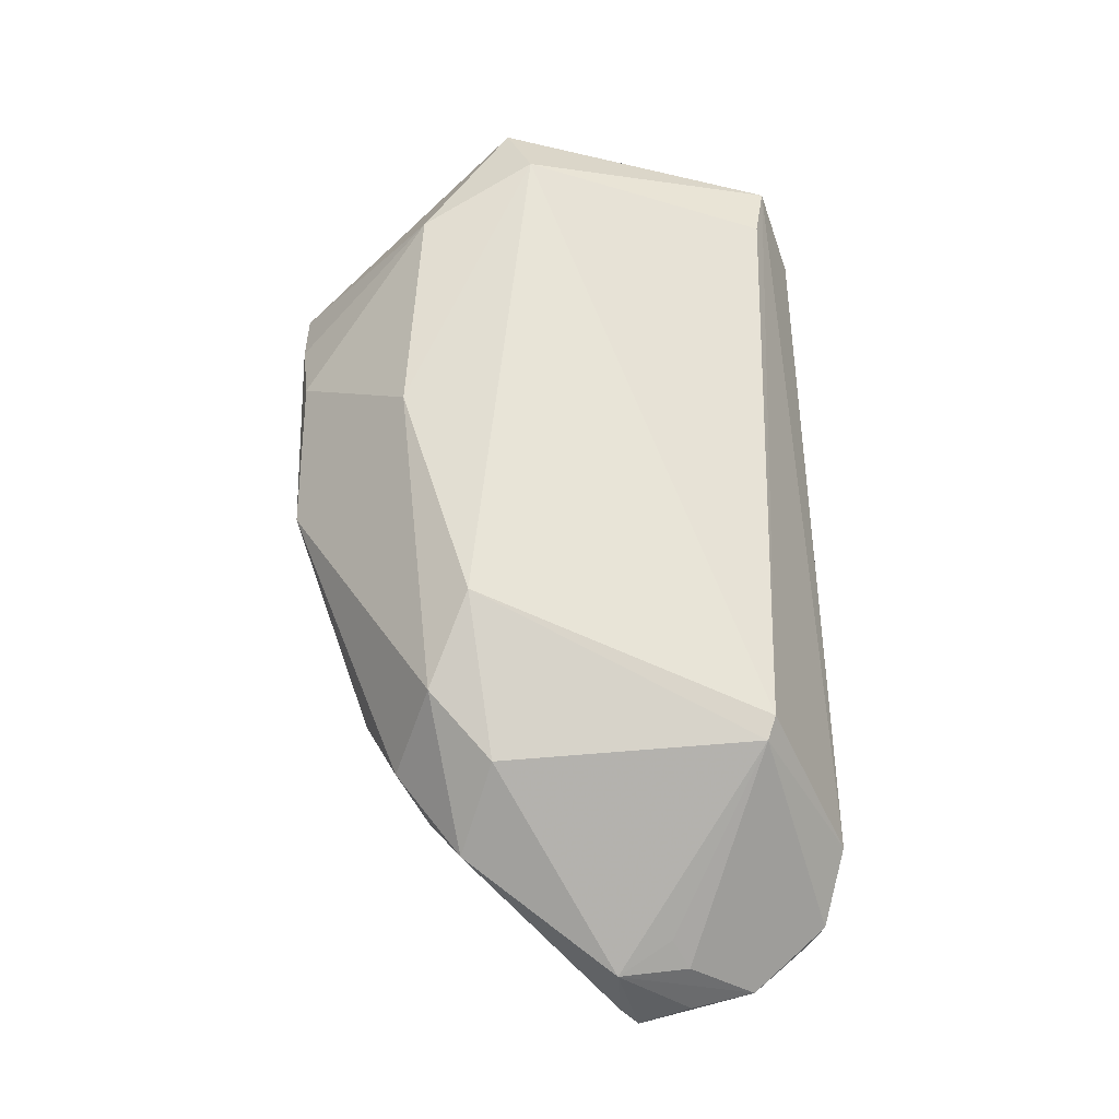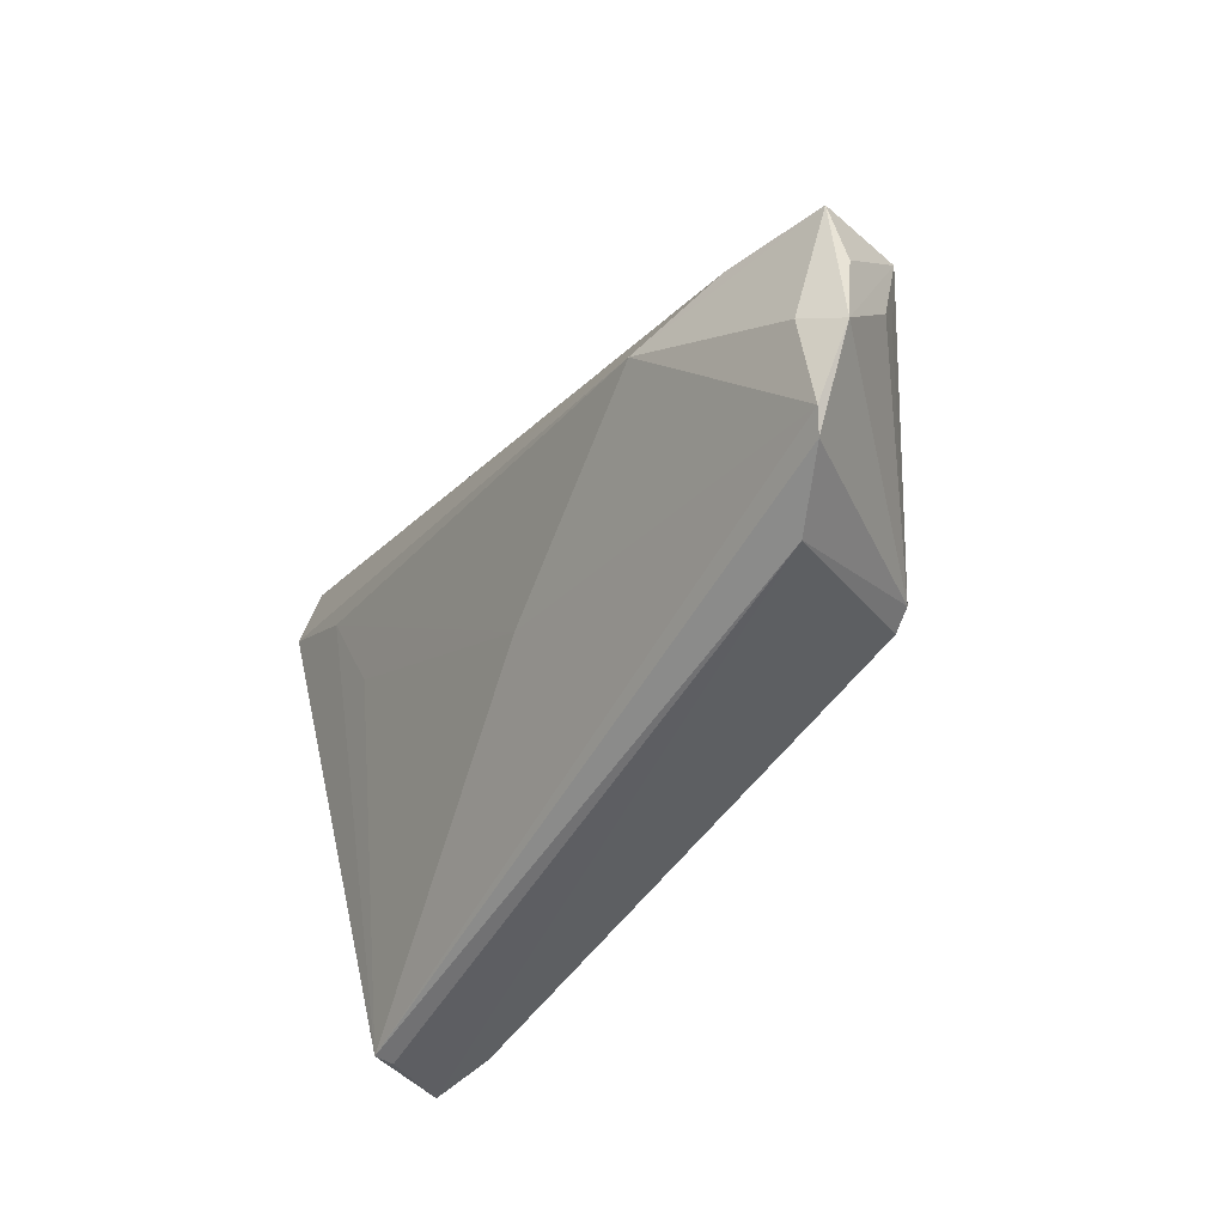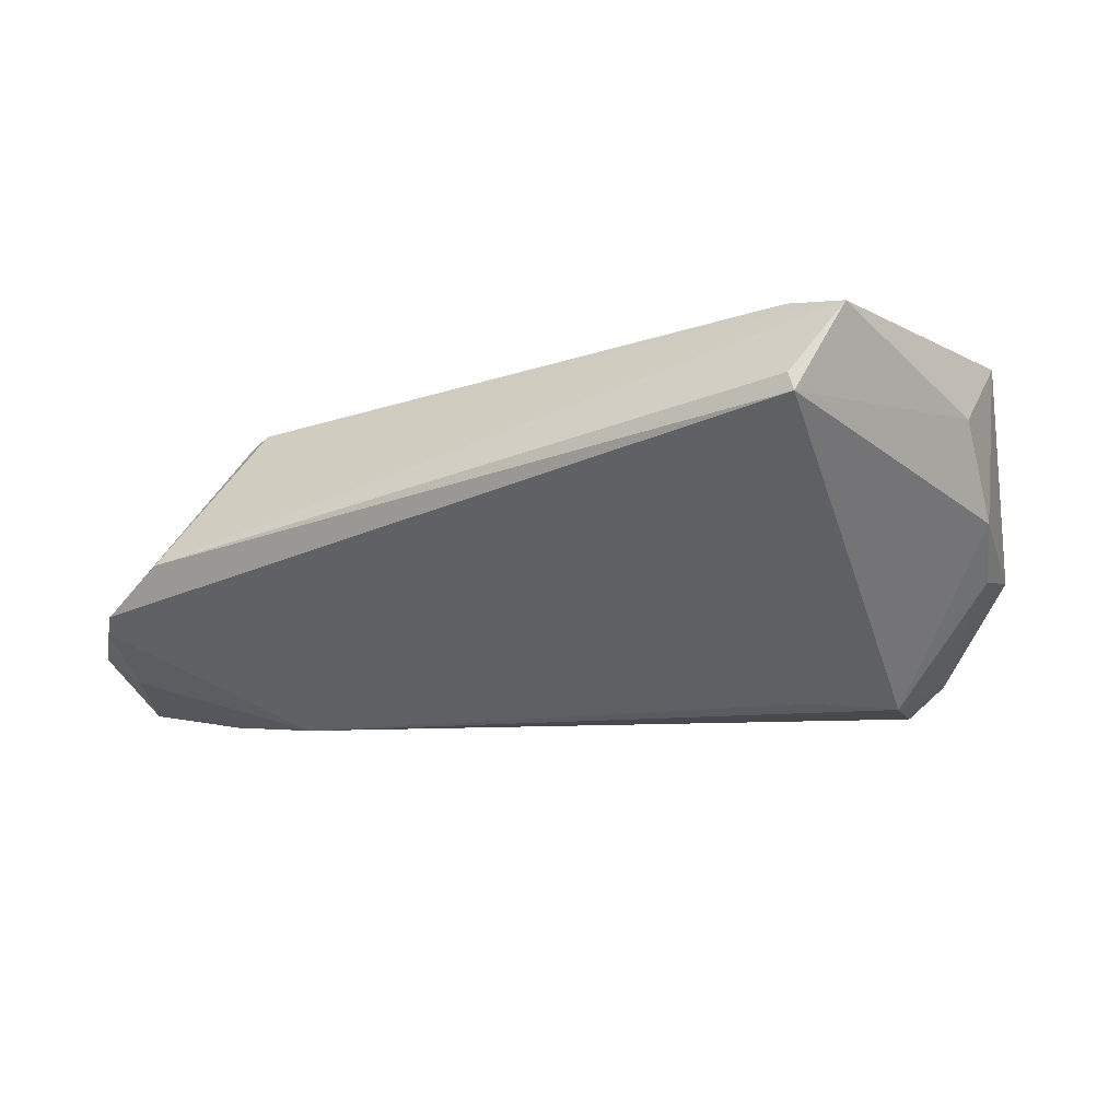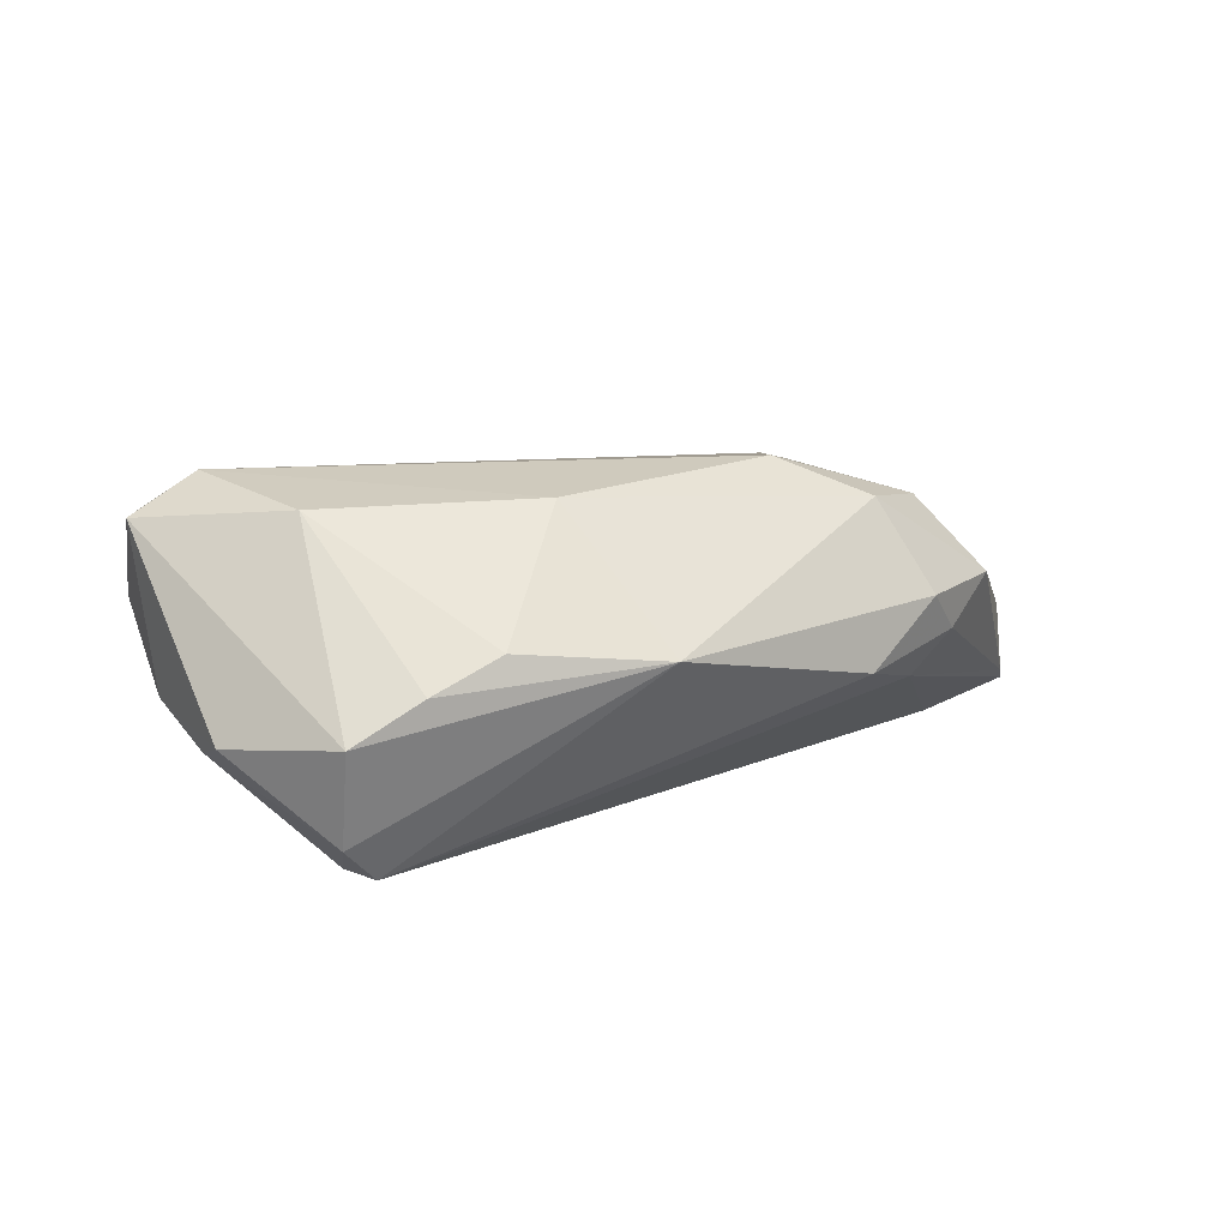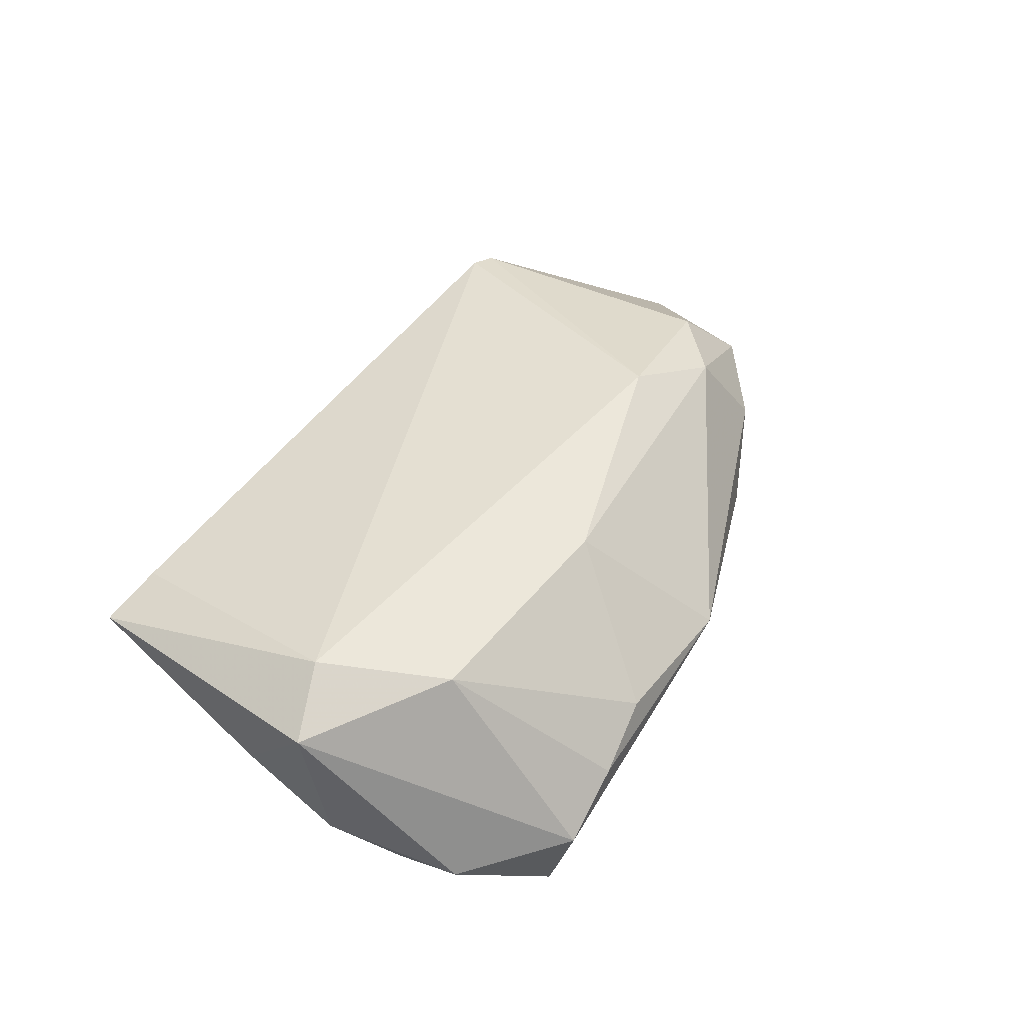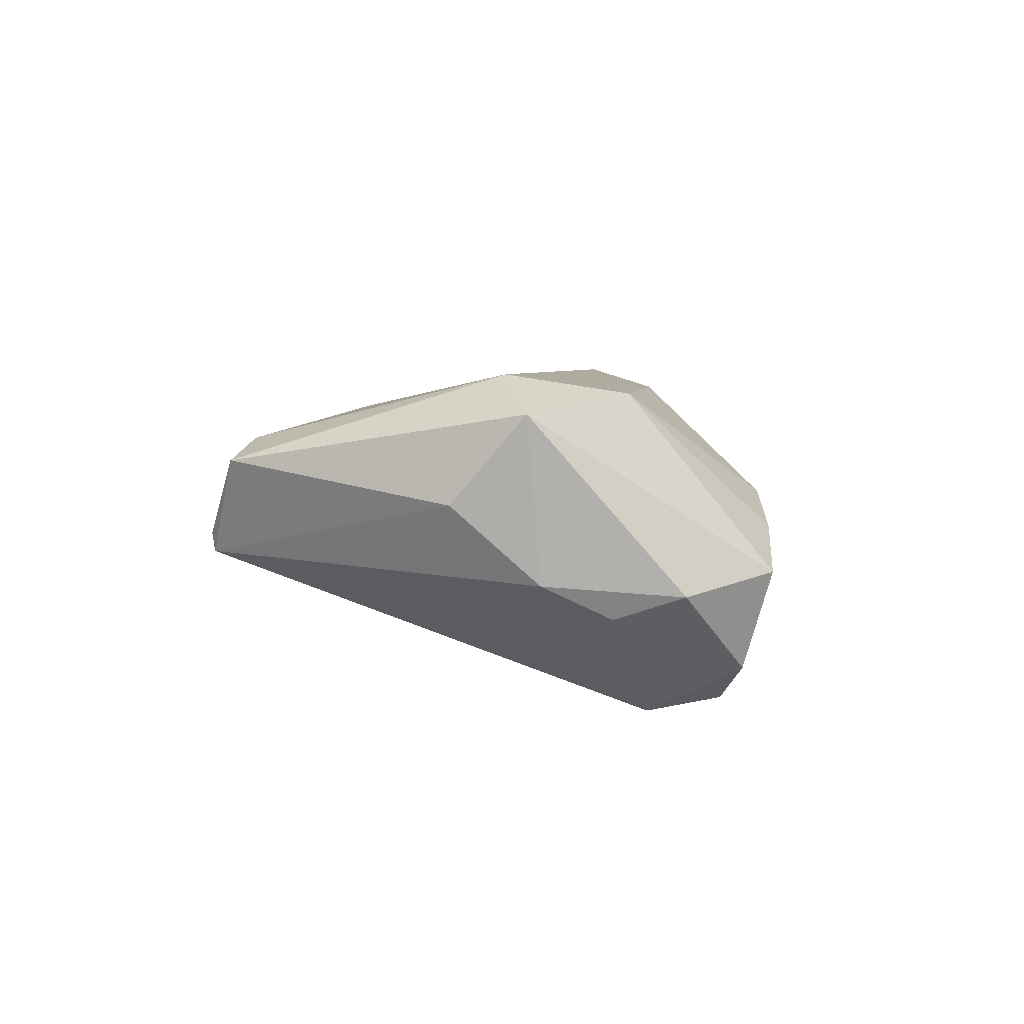
<metadata>
{"format":"obj","ext":"obj","renderer":"f3d","projection":"perspective","resolution":1024,"background":"white","views":[{"elev":60.4,"azim":-91.6,"up":"+Z"},{"elev":-52.0,"azim":-124.8,"up":"+Y"},{"elev":-22.0,"azim":27.7,"up":"+Z"},{"elev":13.4,"azim":159.7,"up":"+Z"},{"elev":47.6,"azim":121.4,"up":"+Z"},{"elev":5.5,"azim":93.8,"up":"+Z"}]}
</metadata>
<code>
v 0.0002176 0.03598 0.002577
v 0.03714 0.03236 -0.01581
v -0.04955 0.01397 0.004326
v 0.02476 0.0142 -0.02147
v -0.06218 -0.00505 -0.005032
v 0.0519 0.00776 -0.003755
v 0.04874 0.01626 -0.008155
v -0.061 -0.01413 -0.006198
v 0.008963 0.02059 0.01852
v -0.007344 -0.01566 -0.01493
v -0.04549 -0.0348 -0.006354
v -0.06476 -0.007882 -0.01616
v -0.06392 -0.01452 -0.01306
v -0.05622 -0.02998 -0.01239
v 0.03284 0.02976 -0.0204
v -0.03601 -0.02499 0.01396
v 0.05434 0.00628 0.01664
v -0.04119 0.009732 0.01396
v -0.02796 0.02649 -0.003717
v -0.05215 -0.006025 -0.01918
v 0.0533 -0.002898 0.00588
v -0.04269 0.01816 -0.001346
v -0.03611 0.02005 -0.006323
v 0.04881 0.02498 -0.005336
v -0.06229 -0.02263 -0.01263
v -0.02076 0.01225 0.02028
v -0.05838 -0.01194 -0.00297
v 0.02225 0.003477 -0.01791
v -0.03213 0.01742 0.01552
v -0.05824 -0.0205 -0.01595
v -0.0382 0.02209 0.003936
v -0.05442 -0.03212 -0.01099
v 0.04164 -0.03368 0.001261
v -0.03905 -0.007687 -0.02196
v 0.03739 0.03598 -0.003618
v -0.06342 -0.005531 -0.01439
v 0.03751 0.01796 0.0185
v 0.04769 -0.02993 0.0107
v 0.04564 0.003161 0.02104
v 0.04216 -0.03324 -0.0009774
v 0.01962 0.03504 0.004963
v 0.02856 0.03598 0.001167
v 0.03444 0.02047 -0.02196
v 0.03987 -0.02842 0.01298
v -0.039 -0.02388 0.01326
f 24 17 6
f 38 17 39
f 33 38 11
f 11 38 16
f 24 6 7
f 7 6 43
f 43 6 40
f 33 11 40
f 40 38 33
f 39 16 44
f 44 38 39
f 16 38 44
f 21 6 17
f 17 38 21
f 21 40 6
f 38 40 21
f 26 16 39
f 29 18 26
f 39 17 37
f 45 11 16
f 16 26 45
f 45 26 18
f 43 34 15
f 9 26 39
f 39 37 9
f 9 37 41
f 29 26 9
f 29 9 1
f 1 9 41
f 5 45 18
f 35 17 24
f 35 37 17
f 4 34 43
f 43 40 4
f 40 28 4
f 10 28 40
f 10 14 34
f 40 14 10
f 34 4 10
f 10 4 28
f 32 40 11
f 32 14 40
f 11 45 32
f 32 45 25
f 25 14 32
f 43 15 2
f 24 7 2
f 2 7 43
f 2 35 24
f 15 1 2
f 1 35 2
f 25 45 8
f 8 5 25
f 25 5 13
f 12 13 5
f 25 13 12
f 41 37 42
f 37 35 42
f 42 1 41
f 42 35 1
f 45 5 27
f 27 8 45
f 5 8 27
f 20 15 34
f 34 12 20
f 19 1 15
f 30 14 25
f 25 12 30
f 34 14 30
f 30 12 34
f 3 5 18
f 3 18 29
f 1 19 31
f 31 3 29
f 19 22 31
f 31 22 3
f 29 1 31
f 23 22 19
f 23 20 12
f 15 20 23
f 23 19 15
f 36 23 12
f 22 23 36
f 3 22 36
f 36 12 5
f 5 3 36

</code>
